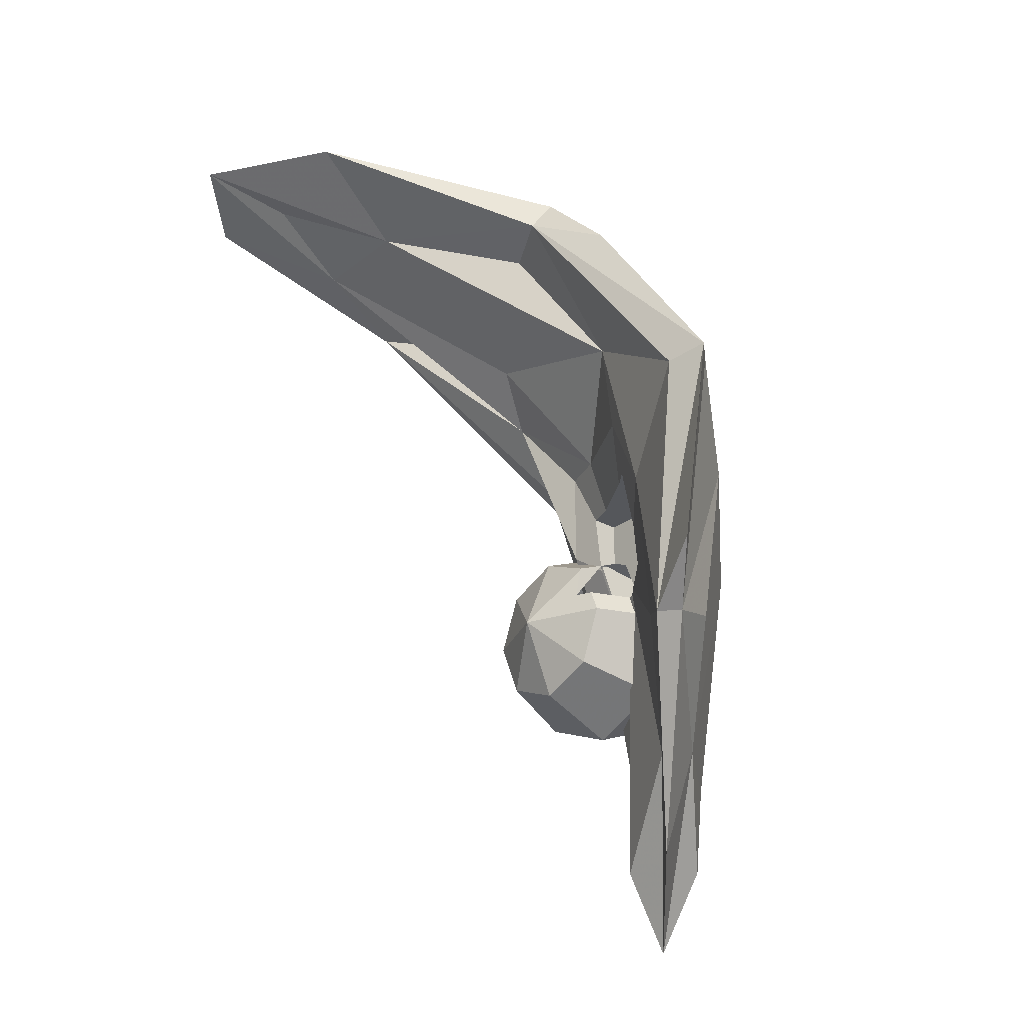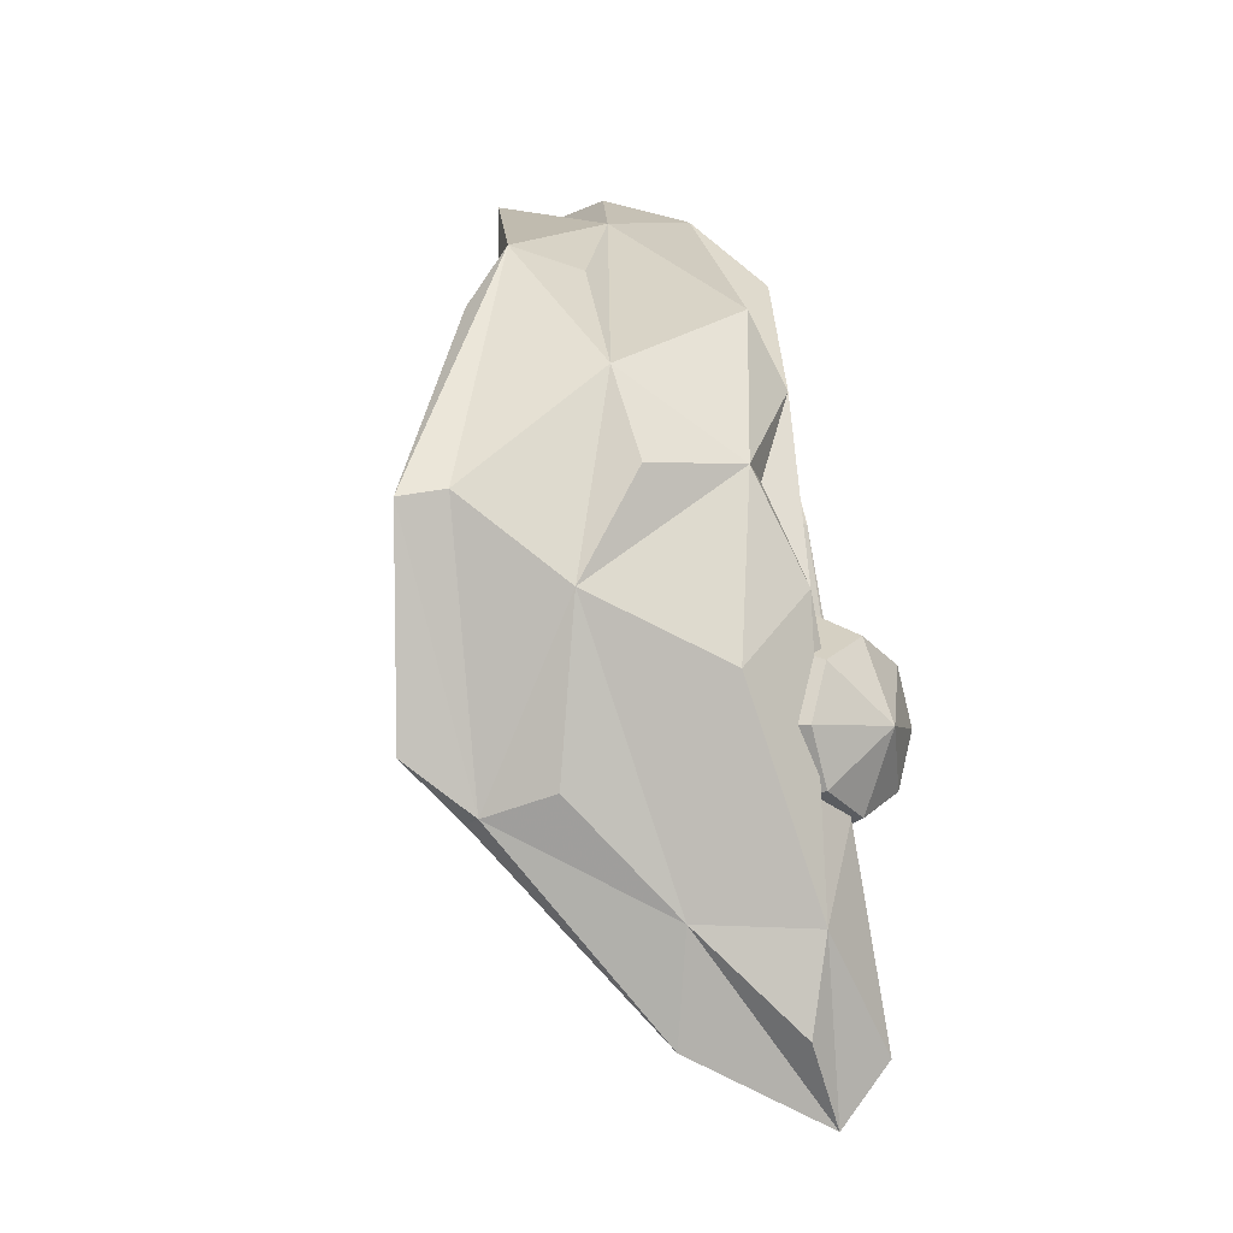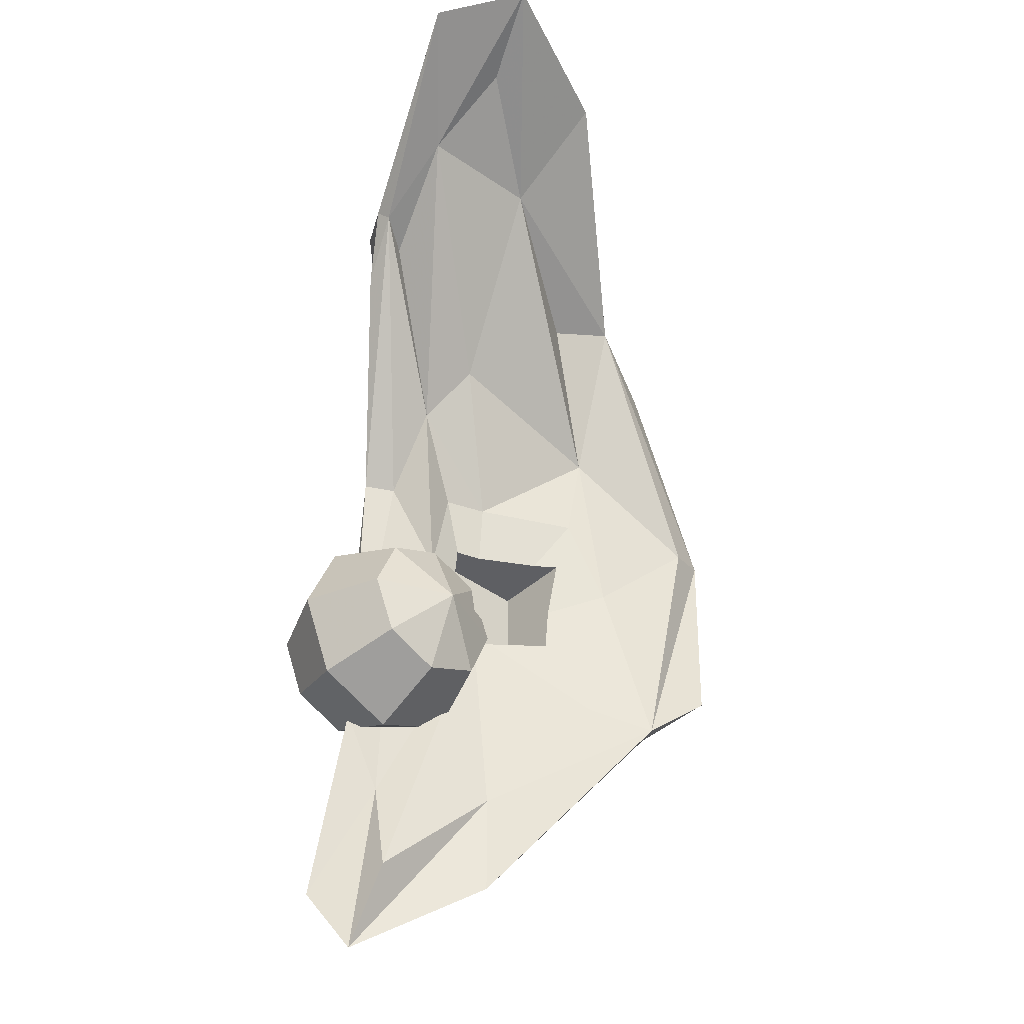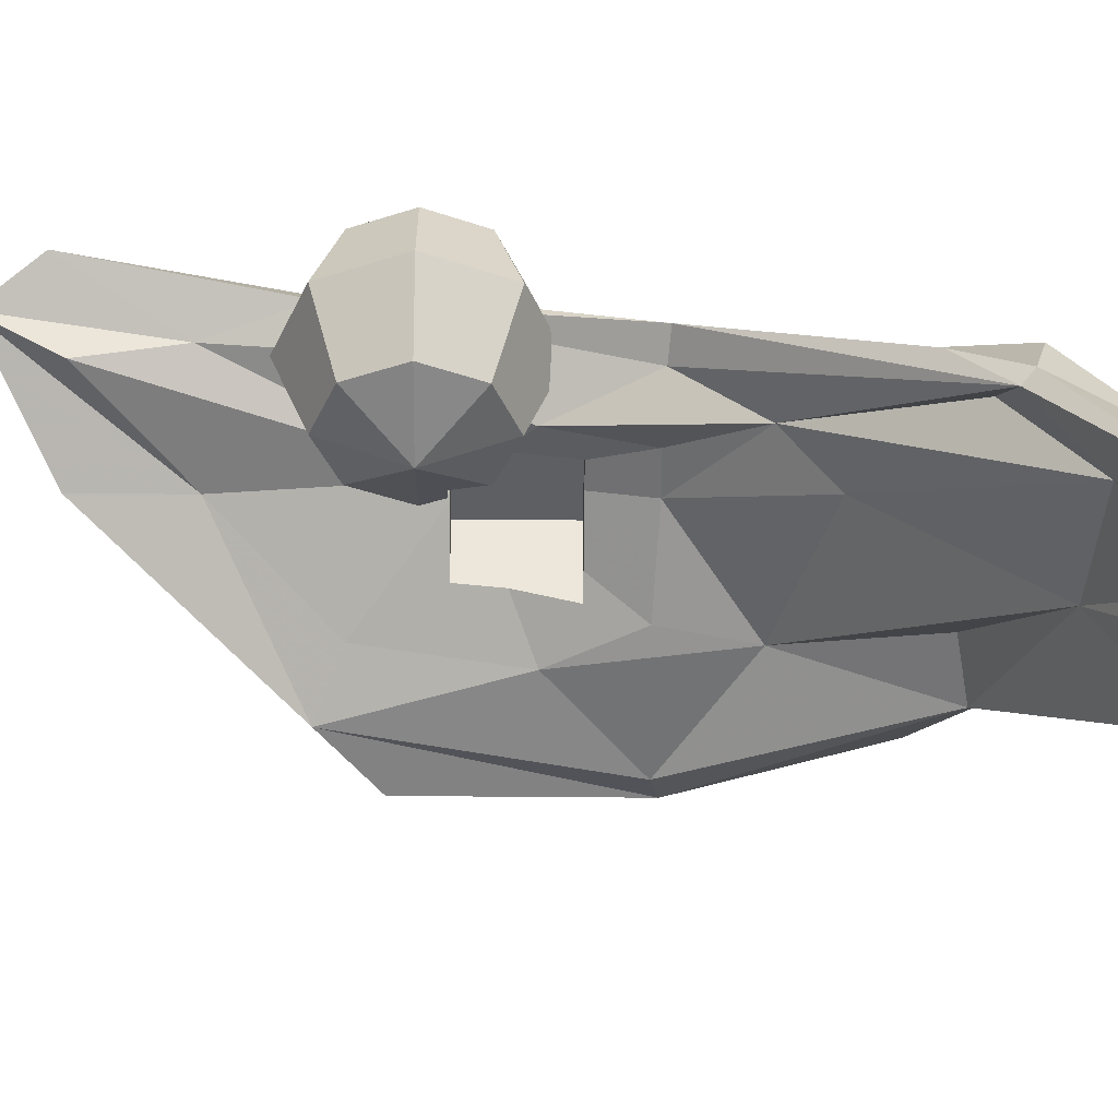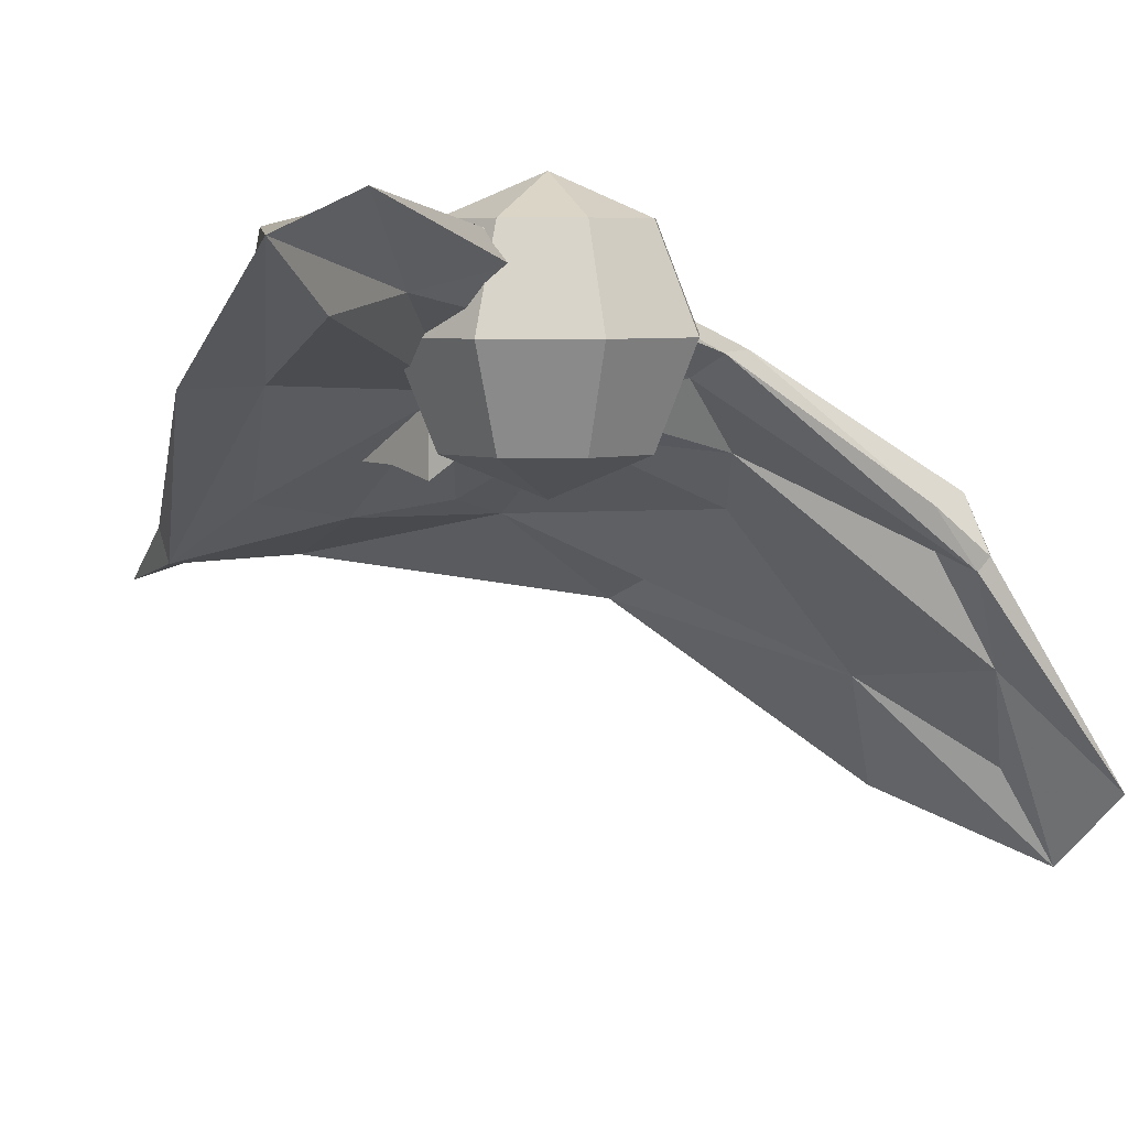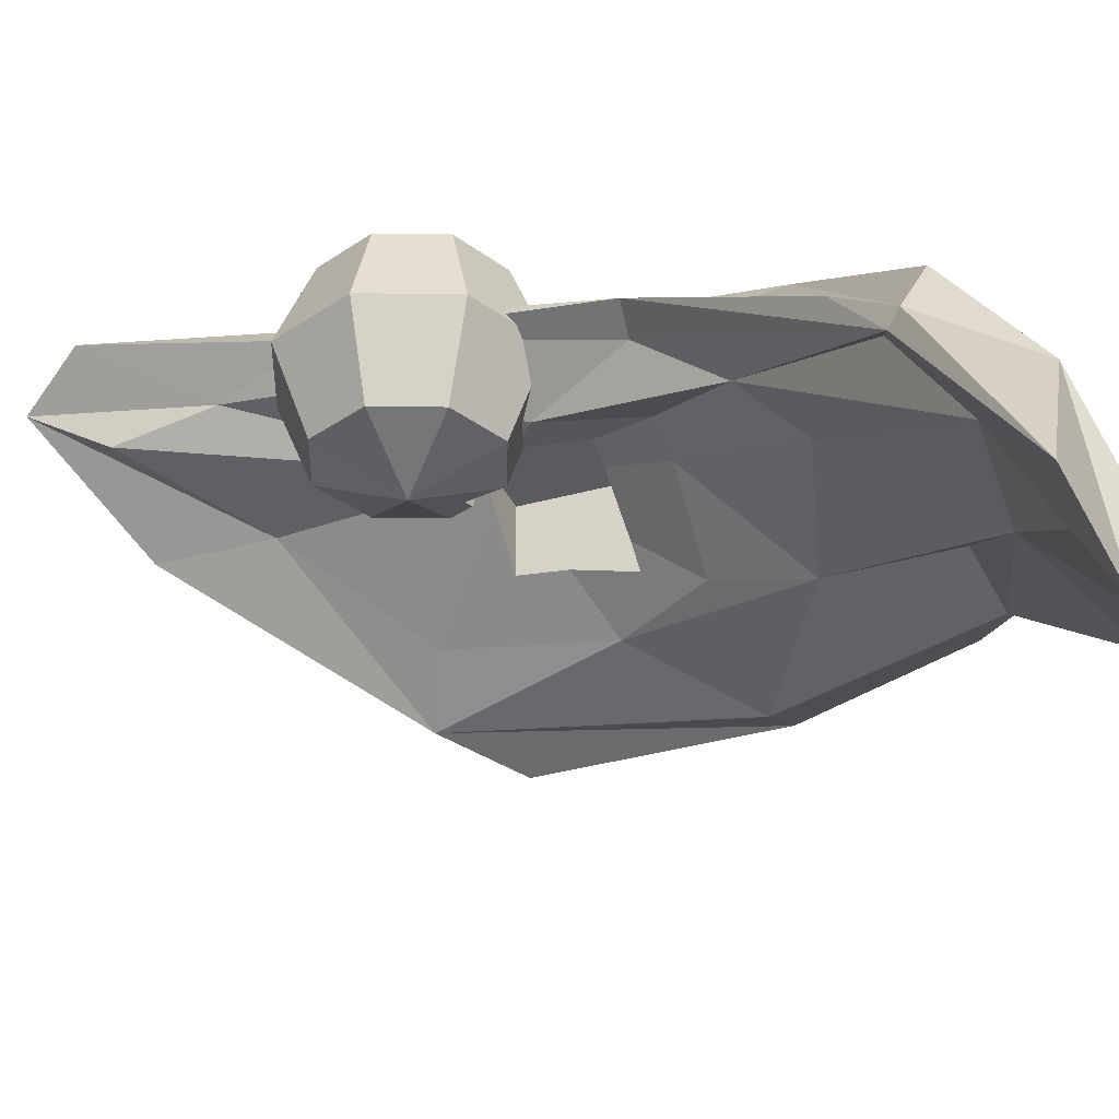
<metadata>
{"format":"obj","ext":"obj","renderer":"f3d","projection":"perspective","resolution":1024,"background":"white","views":[{"elev":-26.7,"azim":49.3,"up":"+Z"},{"elev":-4.3,"azim":128.8,"up":"+Z"},{"elev":-40.8,"azim":-42.1,"up":"+Z"},{"elev":-40.0,"azim":-90.5,"up":"+Y"},{"elev":5.1,"azim":-155.0,"up":"+Y"},{"elev":-32.6,"azim":-68.6,"up":"+Y"}]}
</metadata>
<code>
g Plein_bol_en_ Neutre _ Neutre1 Cou Neutre2 Surface_de_subdivision Solide_platonicien Solide_platonicien1
v 1.632e+04 -3591 248.8
v 1.605e+04 -4970 -229.9
v 1.079e+04 -569 -1.416e+04
v 6502 3230 -1.439e+04
v 6699 -294.7 162.8
v 6181 -690.8 -58.48
v -988.4 -1.11e+04 1.05e+04
v 5707 -1.133e+04 1.059e+04
v 1.134e+04 1941 -4295
v 6967 -1006 5959
v 6862 -3887 3808
v 1.279e+04 -125.5 997.9
v 9956 1209 1137
v 1.432e+04 -1082 -2251
v 1.243e+04 -1469 3755
v 1.411e+04 -1770 -7463
v 1.137e+04 186.3 -1.08e+04
v 1.5e+04 -3736 -8121
v 9127 2504 -1.384e+04
v 9014 2940 -1.093e+04
v 7599 2315 -1.626e+04
v 8611 2390 -7487
v 8748 2285 -2103
v 7314 2552 -8115
v 8771 720.8 813.5
v 6270 -134.6 3670
v 2302 -3609 7684
v 1632 -7062 1.025e+04
v 1492 -5077 7272
v 2088 -1.014e+04 1.13e+04
v 5307 -7333 9584
v 1026 -1.319e+04 1.128e+04
v 9494 -4747 7117
v 1.151e+04 -5859 7656
v 1.191e+04 -3551 -293.6
v 9180 -2021 -127
v 1.202e+04 -4050 2332
v 1.324e+04 -3846 -2906
v 1.307e+04 -3201 -7480
v 1.077e+04 -587.8 -1.087e+04
v 1.466e+04 -4500 -8270
v 7656 835.6 -1.385e+04
v 7546 1260 -1.094e+04
v 7316 777.4 -7477
v 6651 1786 -8104
v 7559 -1283 -2956
v 7914 -1605 -151.8
v 6097 -2486 2284
v 2771 -4730 6576
v 1697 -5433 6925
v 1739 -7961 8565
v 2096 -1.06e+04 1.015e+04
v 5344 -8261 8320
v 9554 -5602 6418
v 1.121e+04 -6445 6762
v 1.362e+04 -5505 5551
v 1.727e+04 -4624 29.76
v 1.663e+04 -5065 -6577
v 6544 1868 -6155
v 5357 -146.5 29.62
v 2319 -3767 5530
v 9428 -1576 -1878
v 1.114e+04 -2570 -1878
v 1.027e+04 -1212 -5009
v 1.177e+04 -2574 -3634
v 9667 -746.3 -5009
v 9718 -808.4 -5009
v 9875 -865 -5009
v 8651 -1325 -1878
v 9459 -648.7 -5009
v 8640 -1092 -3745
v 1.177e+04 -2422 -5009
v 1.177e+04 -3036 -1878
v 8640 -525.7 -5009
v 8640 -1326 -1878
v 9682 -764.5 -5009
v 8640 -1116 -3555
f 13 12 14 9
f 14 12 15 1
f 15 12 13 10
f 17 16 18 3
f 18 16 14 1
f 14 16 17 9
f 20 19 21 4
f 21 19 17 3
f 17 19 20 9
f 23 22 24 5
f 24 22 20 4
f 20 22 23 9
f 13 25 26 10
f 26 25 23 5
f 23 25 13 9
f 26 27 28 10
f 28 27 29 7
f 29 27 26 5
f 28 30 31 10
f 31 30 32 8
f 32 30 28 7
f 15 33 34 1
f 34 33 31 8
f 31 33 15 10
f 36 35 37 11
f 37 35 38 2
f 35 36 62 63
f 73 65 38 35
f 35 63 73
f 39 38 65 72
f 72 64 39
f 39 64 68 40
f 38 39 41 2
f 41 39 40 3
f 21 42 43 4
f 42 40 68 67
f 42 67 76
f 42 76 66 43
f 40 42 21 3
f 45 44 46 6
f 44 43 66 70
f 74 71 46 44
f 44 70 74
f 43 44 45 4
f 48 47 36 11
f 75 69 47
f 77 46 71
f 46 77 75 47
f 69 62 36 47
f 46 47 48 6
f 50 49 51 7
f 51 49 48 11
f 48 49 50 6
f 32 52 53 8
f 53 52 51 11
f 51 52 32 7
f 55 54 37 2
f 37 54 53 11
f 53 54 55 8
f 55 56 34 8
f 34 56 57 1
f 57 56 55 2
f 41 58 57 2
f 57 58 18 1
f 18 58 41 3
f 60 59 45 6
f 45 59 24 4
f 24 59 60 5
f 29 61 50 7
f 50 61 60 6
f 60 61 29 5
g Plein_bol_en_ Neutre _ Neutre1 Cou Neutre2 Sph_re
v 7010 -3075 -5688
v 7010 3742 -5688
v 9420 -2077 -5688
v 8714 -2077 -7392
v 7010 -2077 -8098
v 5305 -2077 -7392
v 4600 -2077 -5688
v 5305 -2077 -3984
v 7010 -2077 -3278
v 1.042e+04 333.2 -5688
v 9420 333.2 -8098
v 7010 333.2 -9096
v 4600 333.2 -8098
v 3601 333.2 -5688
v 4600 333.2 -3278
v 7010 333.2 -2279
v 9420 333.2 -3278
v 9420 2743 -5688
v 8714 2743 -7392
v 7010 2743 -8098
v 5305 2743 -7392
v 4600 2743 -5688
v 5305 2743 -3984
v 7010 2743 -3278
v 8714 2743 -3984
v 8640 -2077 -3953
v 9139 -2077 -5009
v 9186 -465.9 -3512
v 8640 -2120 -4058
v 8640 -465.9 -3286
v 8640 -2284 -5009
v 9806 -465.9 -5009
v 9682 -764.5 -5009
v 8640 -1116 -3555
f 81 88 87 80
f 82 89 88 81
f 83 90 89 82
f 84 91 90 83
f 85 92 91 84
f 86 93 92 85
f 93 107 105 94
f 103 111 93 86
f 93 111 107
f 109 87 94 105
f 109 110 80 87
f 80 110 104
f 88 96 95 87
f 89 97 96 88
f 90 98 97 89
f 91 99 98 90
f 92 100 99 91
f 93 101 100 92
f 94 102 101 93
f 87 95 102 94
f 81 80 78
f 79 95 96
f 82 81 78
f 79 96 97
f 83 82 78
f 79 97 98
f 84 83 78
f 79 98 99
f 85 84 78
f 79 99 100
f 86 85 78
f 79 100 101
f 78 106 103 86
f 79 101 102
f 78 80 104 108
f 108 106 78
f 79 102 95
g Plein_bol_en_ enleve Cube
v 8640 -465.9 -1878
v 1.177e+04 -465.9 -1878
v 1.177e+04 -465.9 -5009
v 1.177e+04 -3036 -1878
v 1.177e+04 -2422 -5009
v 8640 -2284 -5009
v 8640 -465.9 -3286
v 8640 -1326 -1878
v 9806 -465.9 -5009
v 1.114e+04 -2570 -1878
v 9875 -865 -5009
v 9428 -1576 -1878
v 1.177e+04 -2574 -3634
v 9718 -808.4 -5009
v 1.027e+04 -1212 -5009
v 8651 -1325 -1878
v 9139 -2077 -5009
v 9186 -465.9 -3512
v 8640 -2077 -3953
v 8640 -2120 -4058
v 9682 -764.5 -5009
v 8640 -1116 -3555
f 127 119 112
f 121 113 115
f 123 113 121
f 127 112 113 123
f 124 115 113
f 124 113 114 116
f 126 116 114
f 114 122 126
f 132 125 122 114
f 120 132 114
f 132 132 128
f 132 120 132
f 131 117 133 130
f 112 119 133 118
f 113 129 120 114
f 118 129 113 112

</code>
